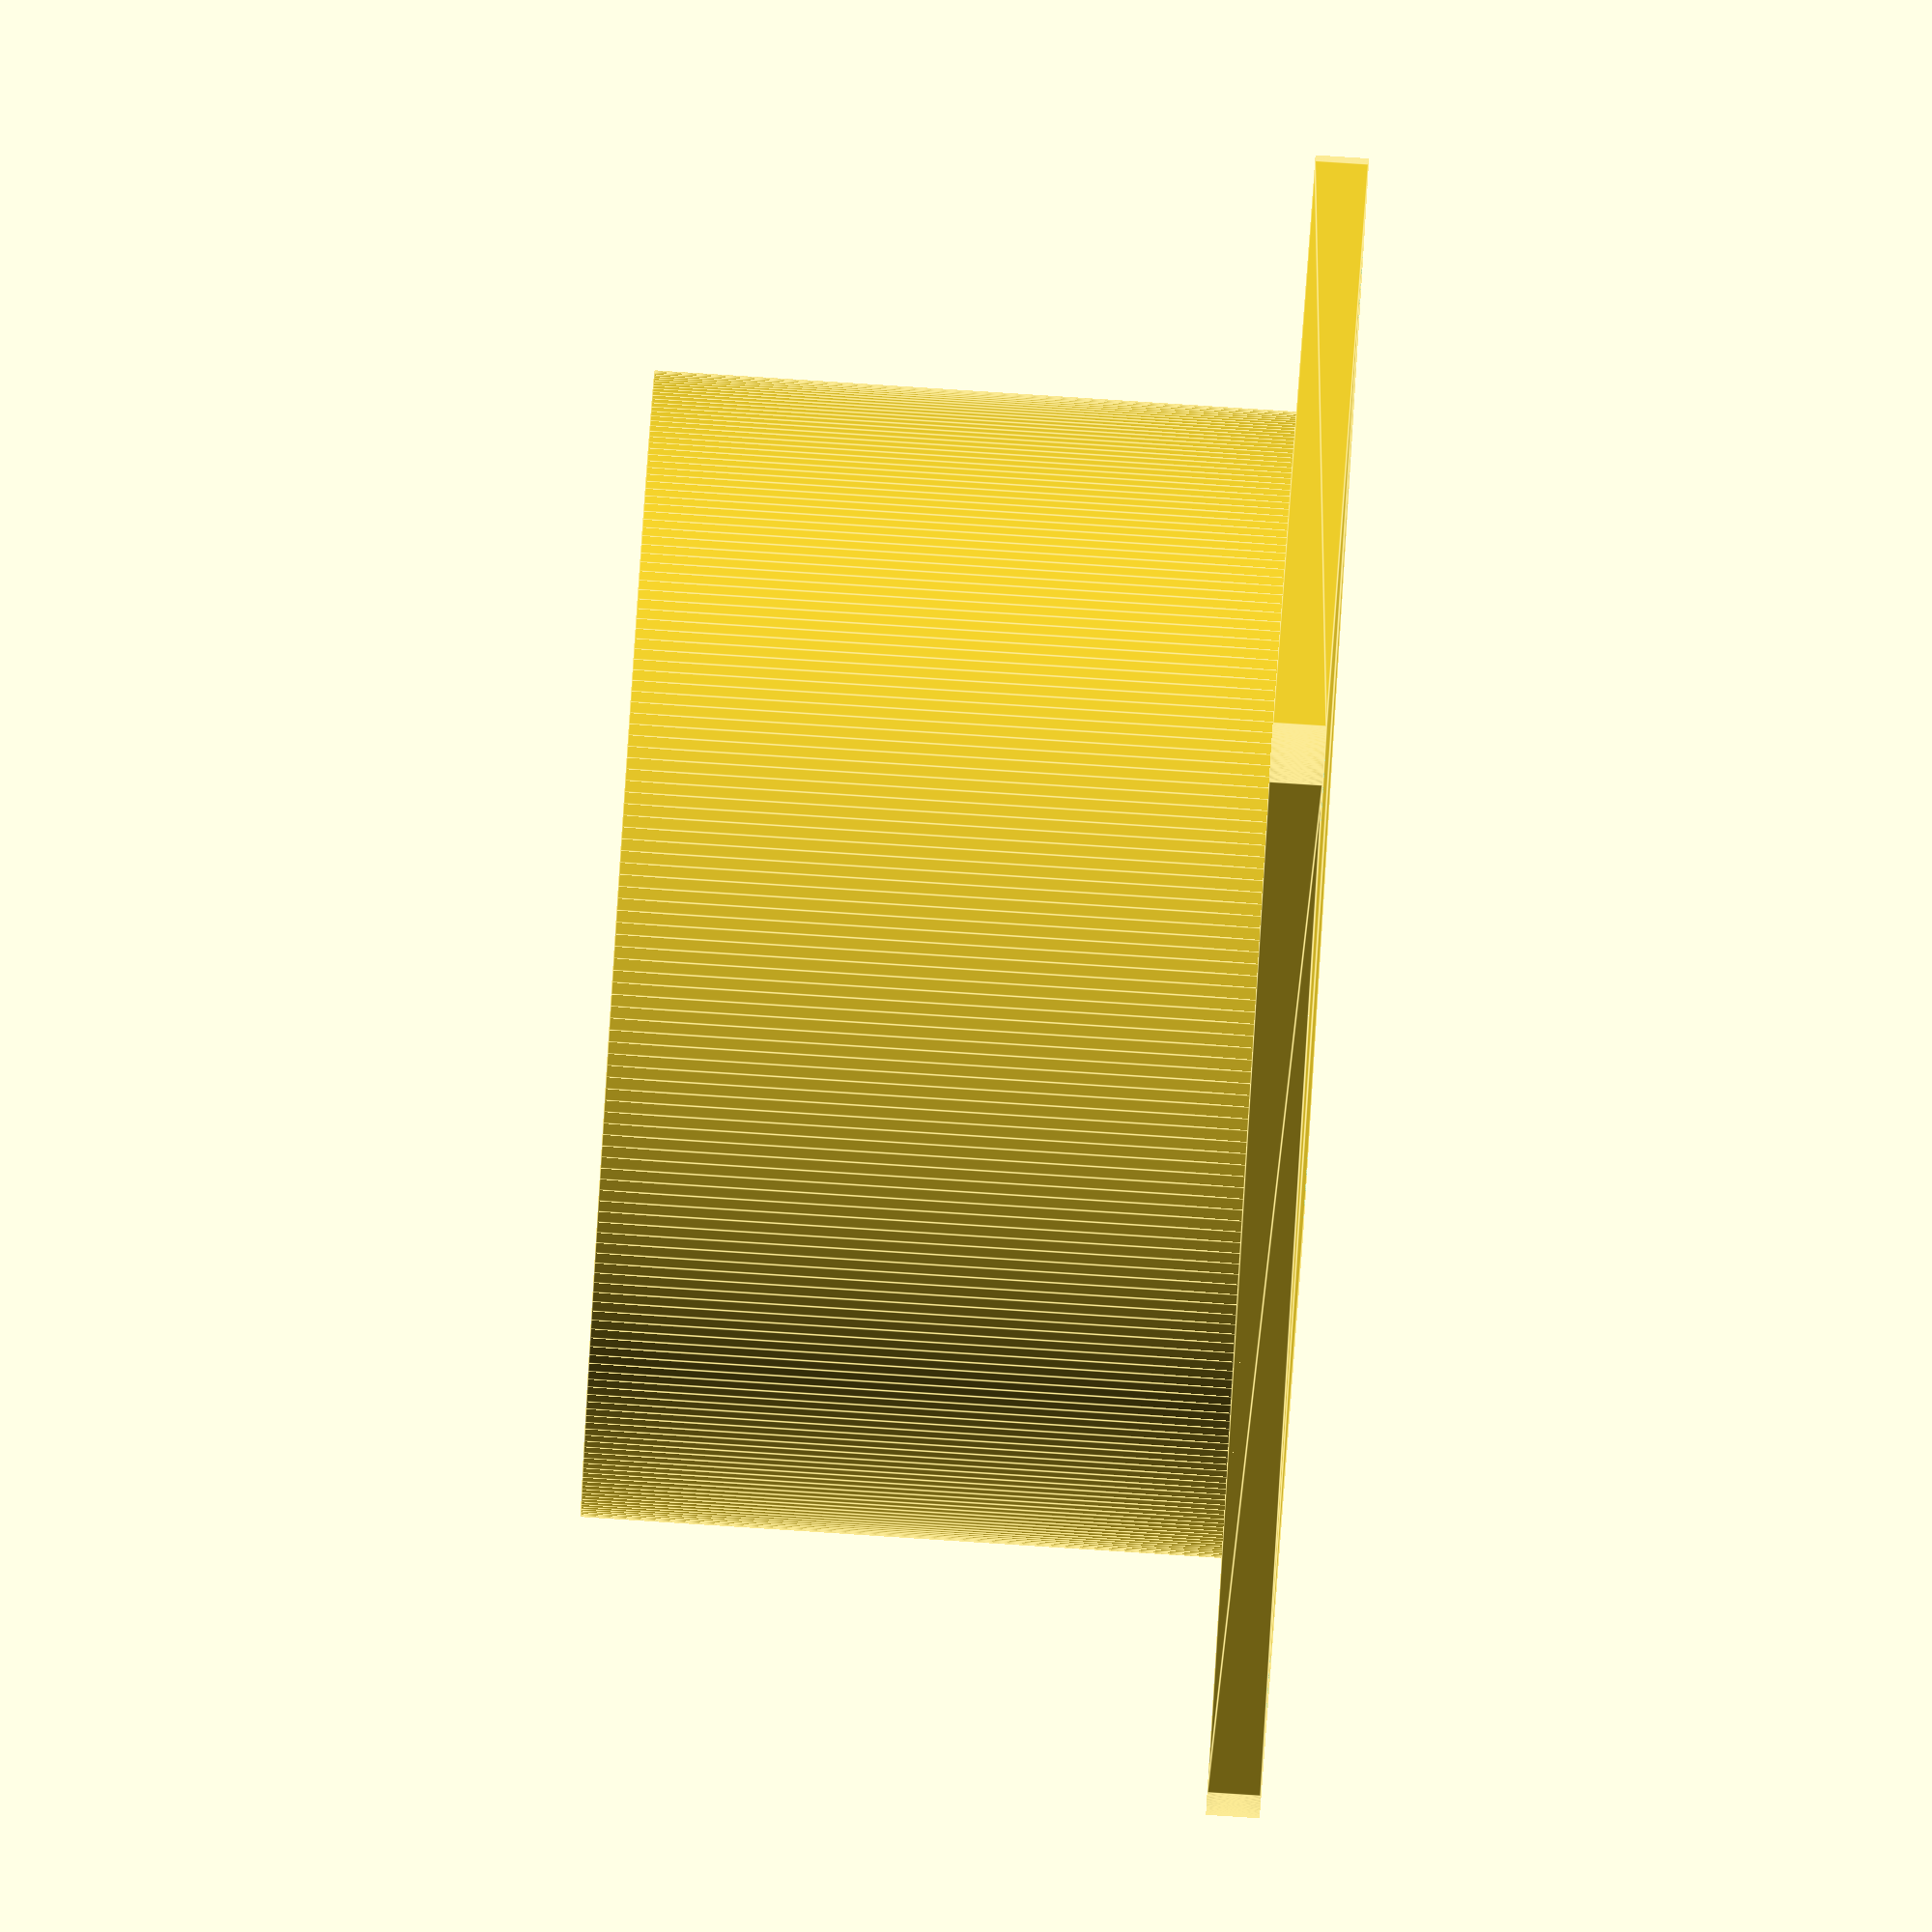
<openscad>

// INSERT_DIA_MAX = 37.5;
// INSERT_DIA_MIN = 33.5;
INSERT_DIA_MAX = 33.5;
INSERT_DIA_MIN = 32.5;
INSERT_HEIGHT = 25;
INSERT_END_HEIGHT = 5;

BASE_HEIGHT_1 = 20;
BASE_HEIGHT_2 = 5;
BASE_EDGE_THICK = 3;
BASE_UNDERLAP = 5;

BASE_EDGE_2_ANGLE = 30;
BASE_EDGE_2_CORNER_RADIUS = 100;


EDGE_WALL = 10;

HOLDER_DIA = INSERT_DIA_MAX + 2*EDGE_WALL;

COPPER_SPACING_DIA = 6.3;
COPPER_SPIRAL_SPACING = 8.5;
DUCT_INNER_DIA = 32;

DESK_HOLE_DIA = 42;
DESK_HOLE_SQUARE_BORDER = 7;
SQUARE_CORNER_RADIUS = 2;
DESK_HOLE_SCREW_DIA = 3;

SOCKET_DIA1 = 34.5;
SOCKET_DIA2 = 32.0;
SOCKET_INSERT_LEN = 24;

WALL = 2.5;
AIR_INNER_DIA = DUCT_INNER_DIA - 2*WALL;

ANGLE = 45;

JOINER_DIA = DUCT_INNER_DIA+COPPER_SPACING_DIA;

BASE_SIZE = DESK_HOLE_DIA + DESK_HOLE_SQUARE_BORDER*2;

$fn=300;

module pipe_end() {
    difference() {
        cylinder(d=HOLDER_DIA, h=INSERT_HEIGHT+INSERT_END_HEIGHT);
        translate([0,0,INSERT_END_HEIGHT+0.01]) cylinder(d2=INSERT_DIA_MAX, d1=INSERT_DIA_MIN, h=INSERT_HEIGHT);
        translate([0,0,-1]) cylinder(d=INSERT_DIA_MIN, h=INSERT_HEIGHT);
    }
}

module desk_end() {
    SCREW_EDGE_POSITION = BASE_SIZE-DESK_HOLE_SCREW_DIA-5;
    translate([0,0,-WALL])
    difference() {
        hull() {
            for (x=[-1,1]) {
                for (y=[-1,1]) {
                    translate([x*(BASE_SIZE-SQUARE_CORNER_RADIUS)/2, y*(BASE_SIZE-SQUARE_CORNER_RADIUS)/2, 0]) cylinder(r=SQUARE_CORNER_RADIUS, h=WALL);
                }
            }
        }
        for (x=[-1,1]) {
            for (y=[-1,1]) {
                translate([x*SCREW_EDGE_POSITION/2, y*SCREW_EDGE_POSITION/2, -1]) cylinder(d=DESK_HOLE_SCREW_DIA, h=WALL+2);
            }
        }
    }
}

desk_end();
pipe_end();
</openscad>
<views>
elev=95.2 azim=214.3 roll=86.3 proj=o view=edges
</views>
